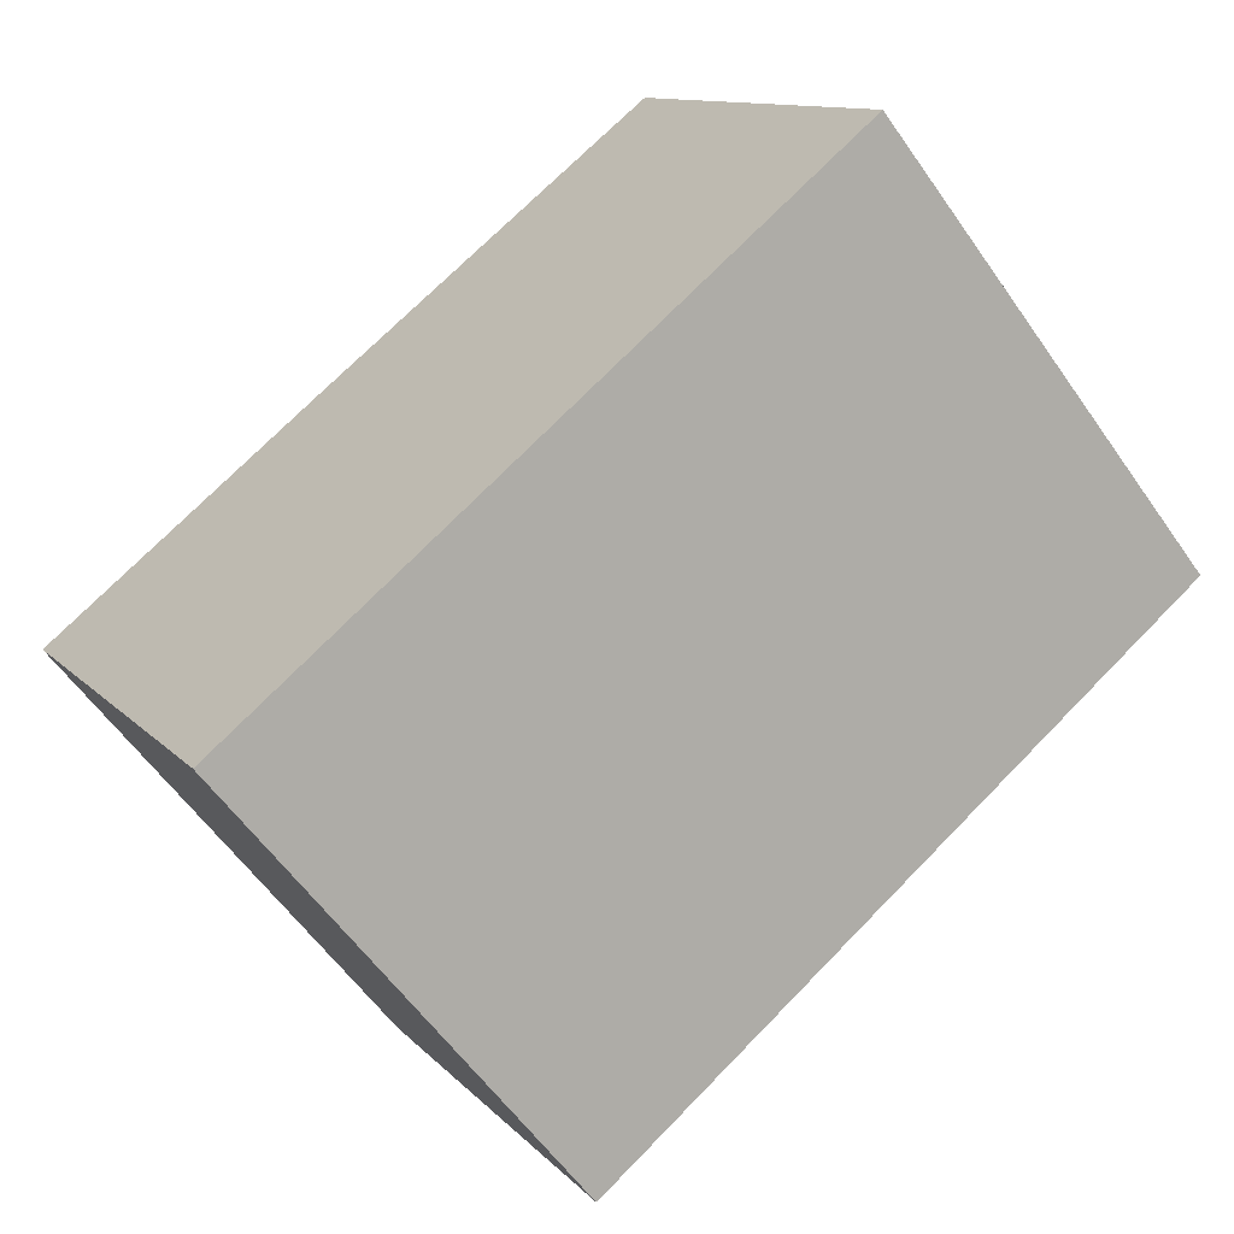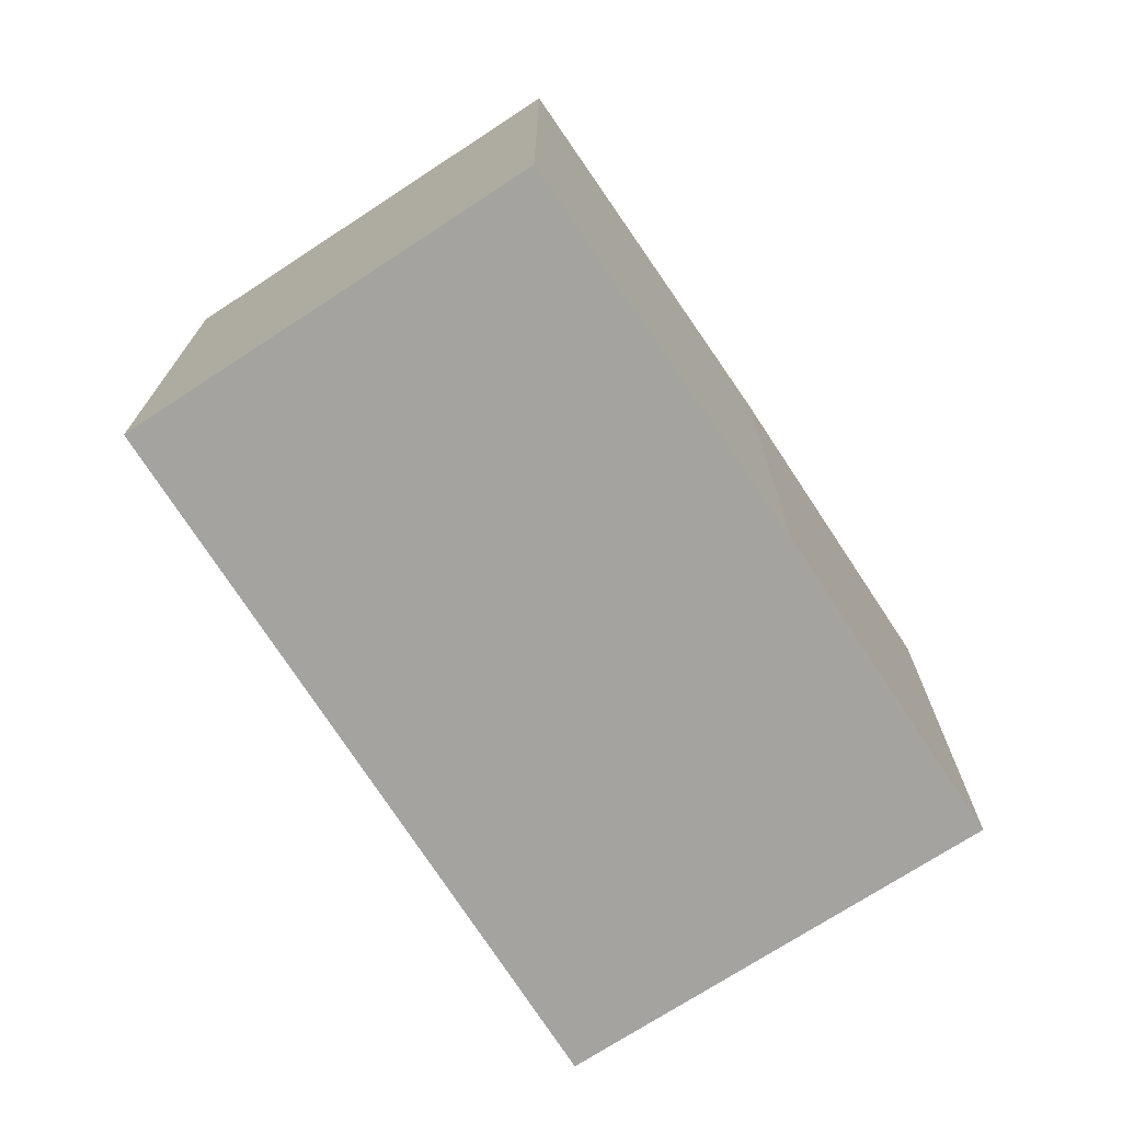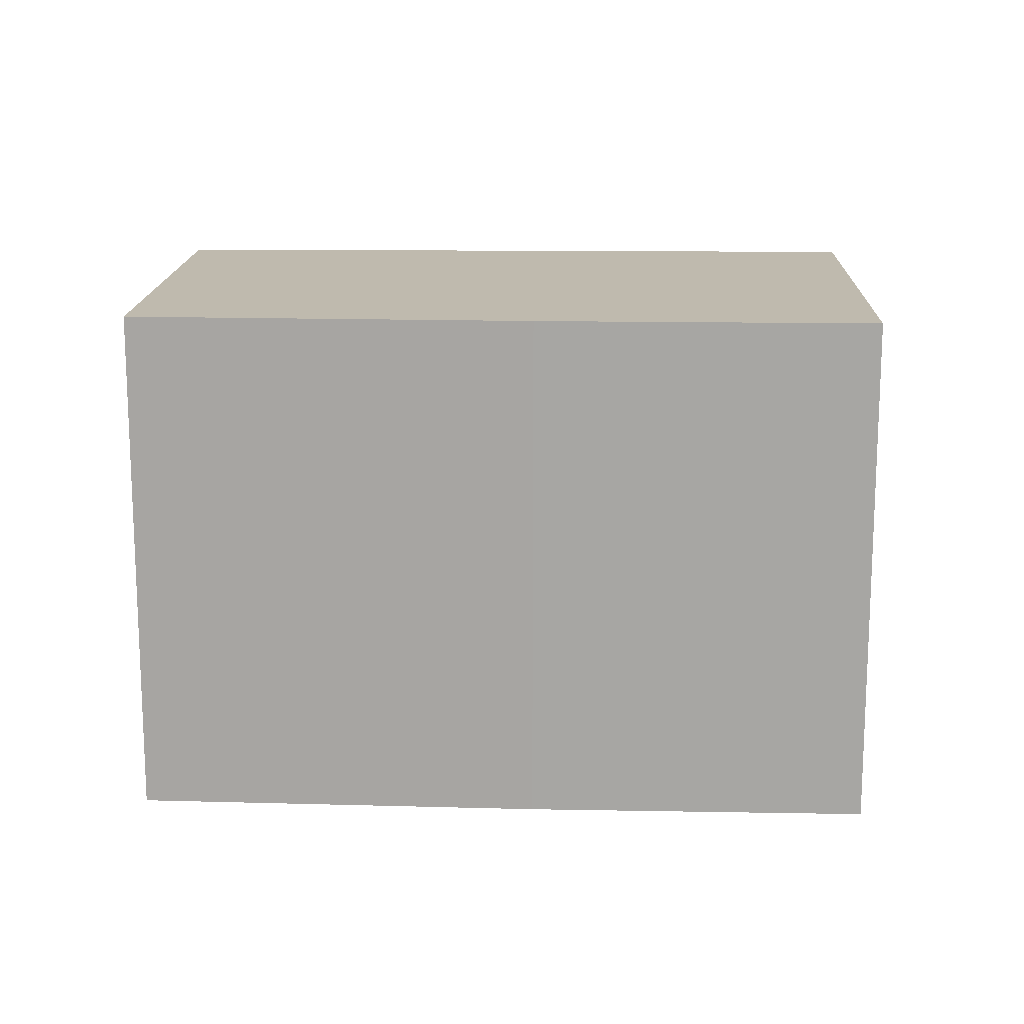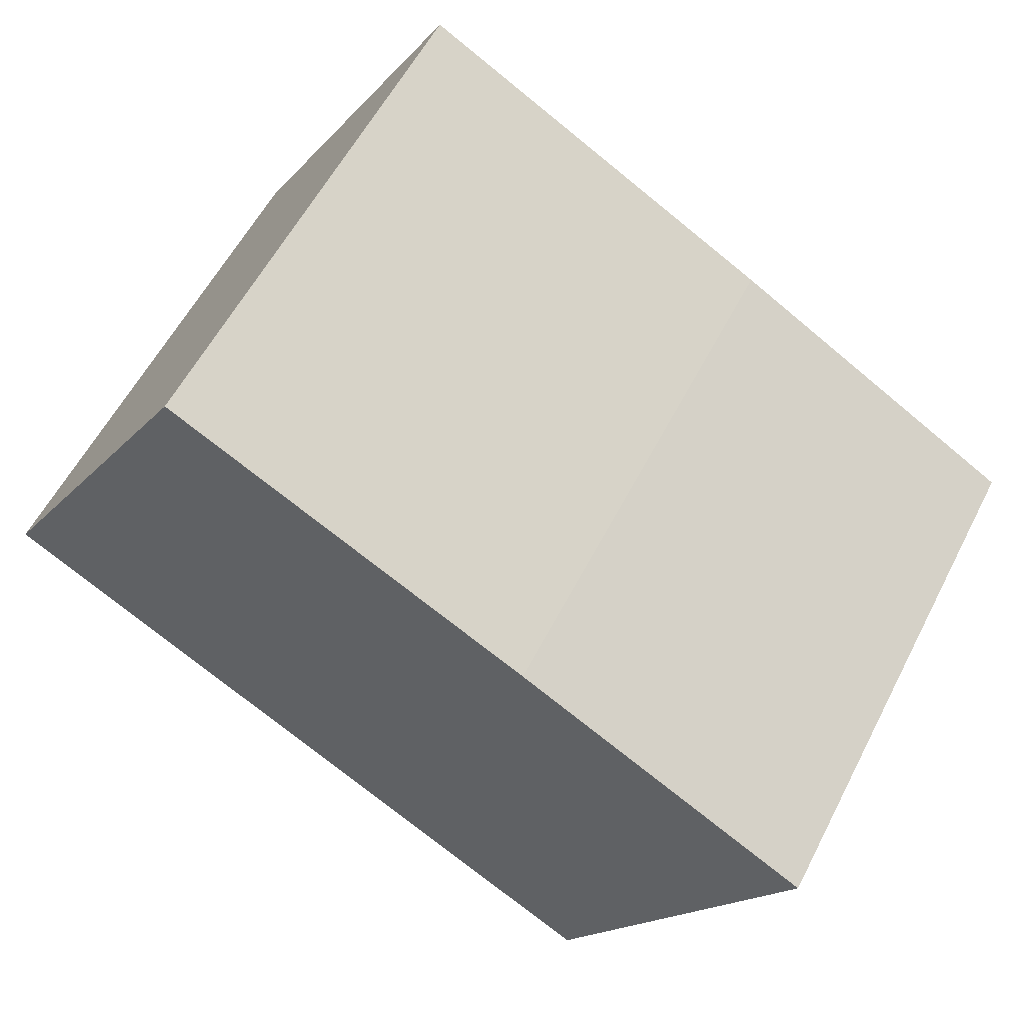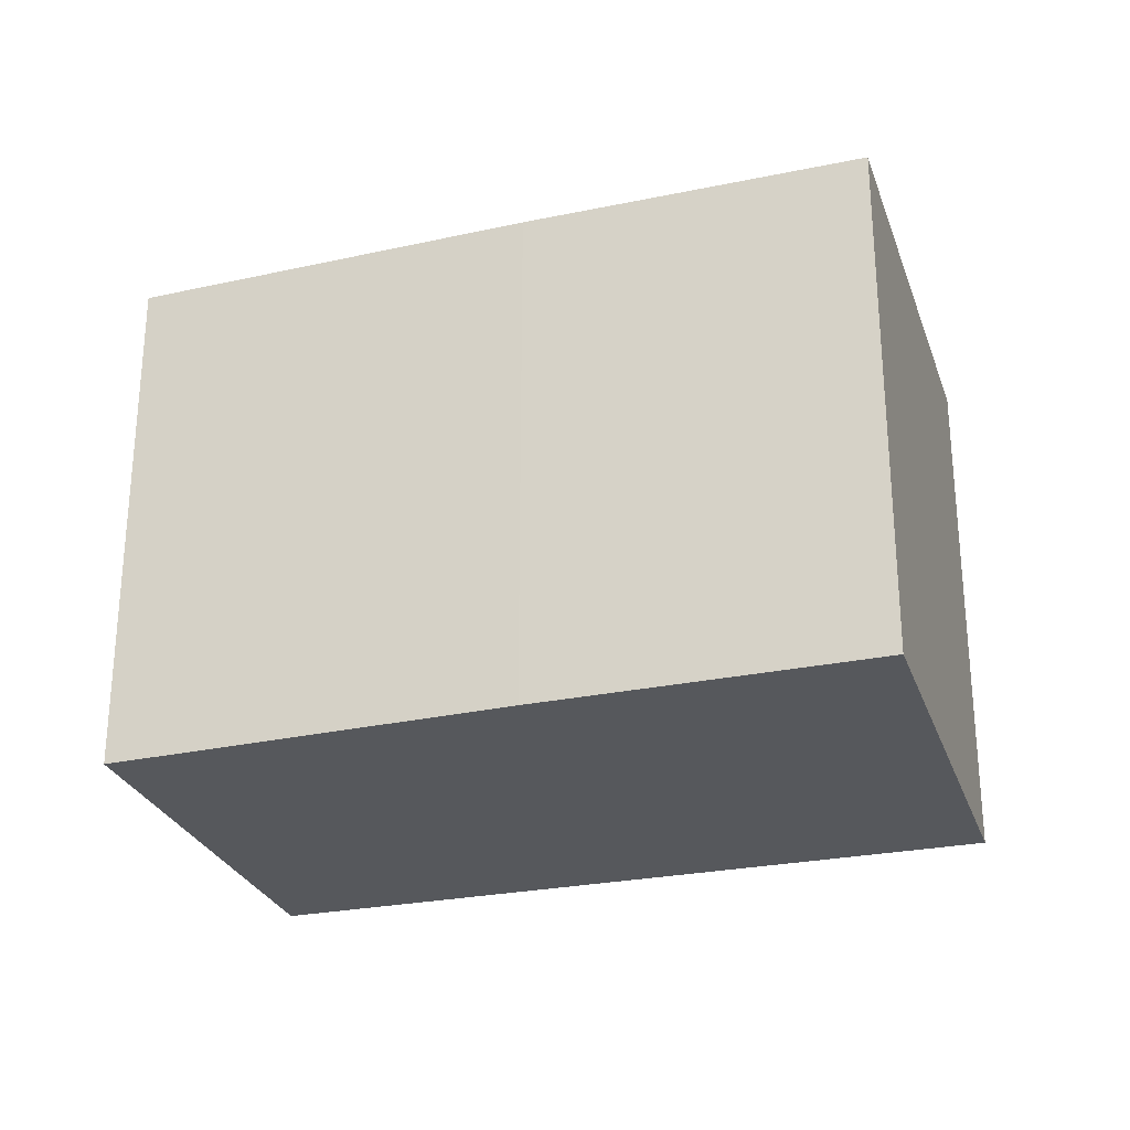
<metadata>
{"format":"obj","ext":"obj","renderer":"f3d","projection":"perspective","resolution":1024,"background":"white","views":[{"elev":-59.3,"azim":-145.1,"up":"+Z"},{"elev":-72.9,"azim":-25.9,"up":"+Y"},{"elev":15.5,"azim":32.9,"up":"+Y"},{"elev":57.4,"azim":27.0,"up":"+Z"},{"elev":-27.7,"azim":48.4,"up":"+Y"}]}
</metadata>
<code>
v  1.132 2.605 1.891
v  3.21 2.605 -1.965
v  0 2.605 1.595e-16
v  2.918 2.605 0.879
v  4.397 2.605 1.595e-16
v  1.132 -1.158e-16 1.891
v  2.918 -5.382e-17 0.879
v  4.397 0 0
v  3.21 1.203e-16 -1.965
v  0 0 0
g defaultobject
f 1 2 3
f 2 1 4
f 2 4 5
f 6 4 1
f 4 6 7
f 7 5 4
f 5 7 8
f 8 2 5
f 2 8 9
f 9 3 2
f 3 9 10
f 10 1 3
f 1 10 6
f 7 9 8
f 9 7 6
f 9 6 10

</code>
